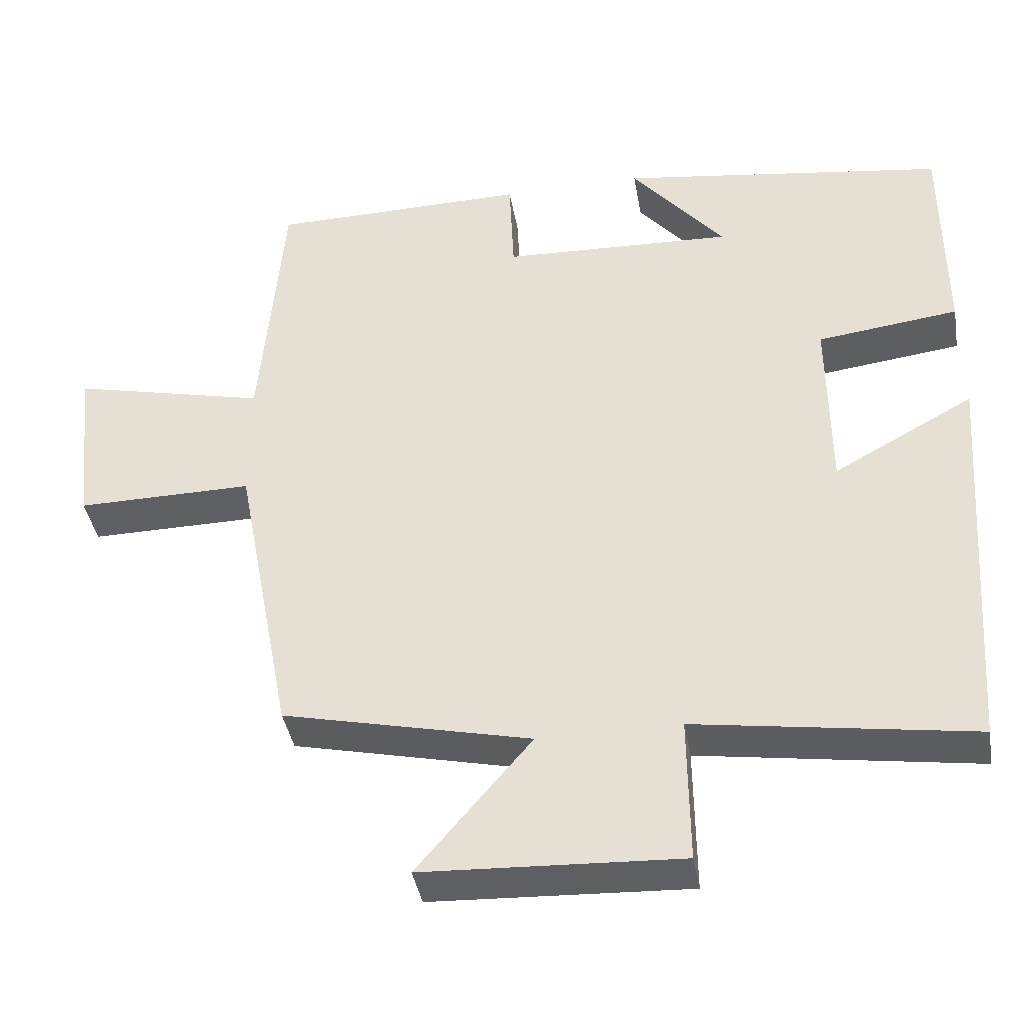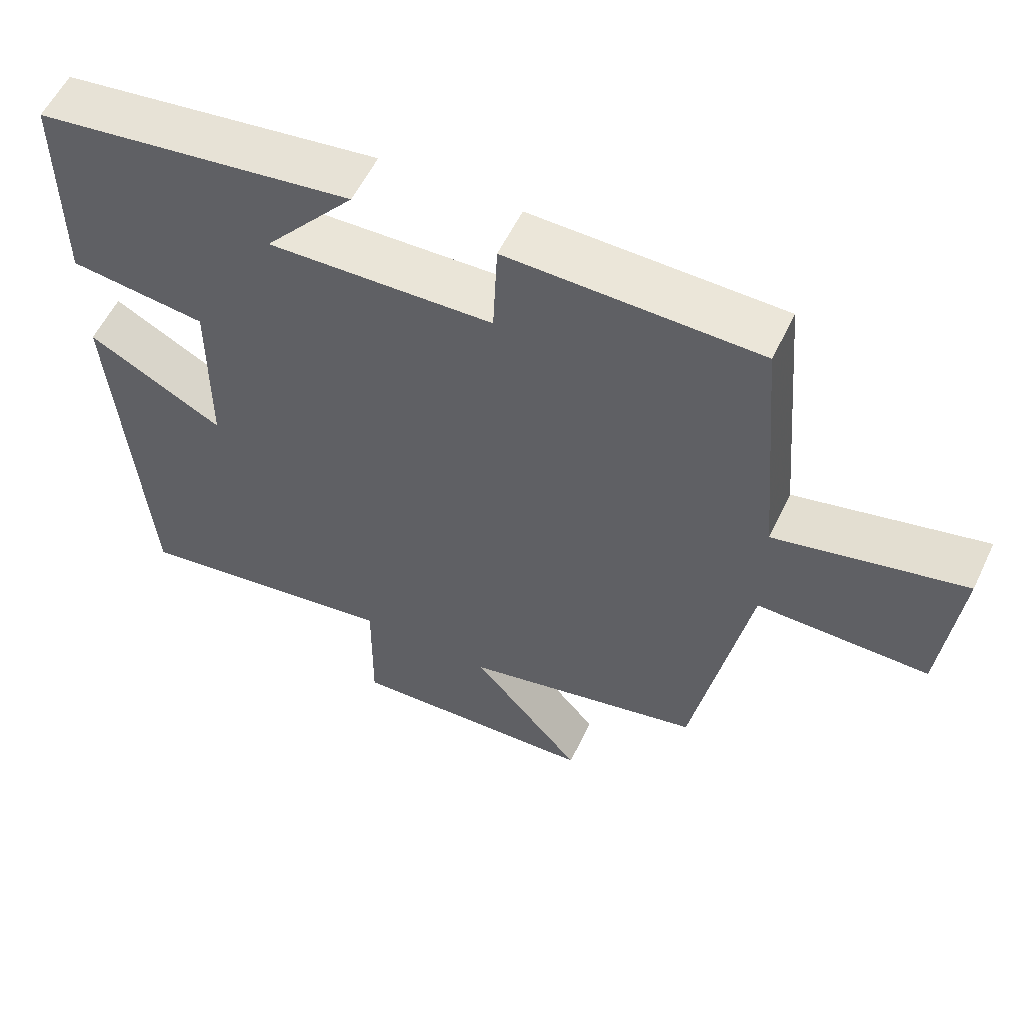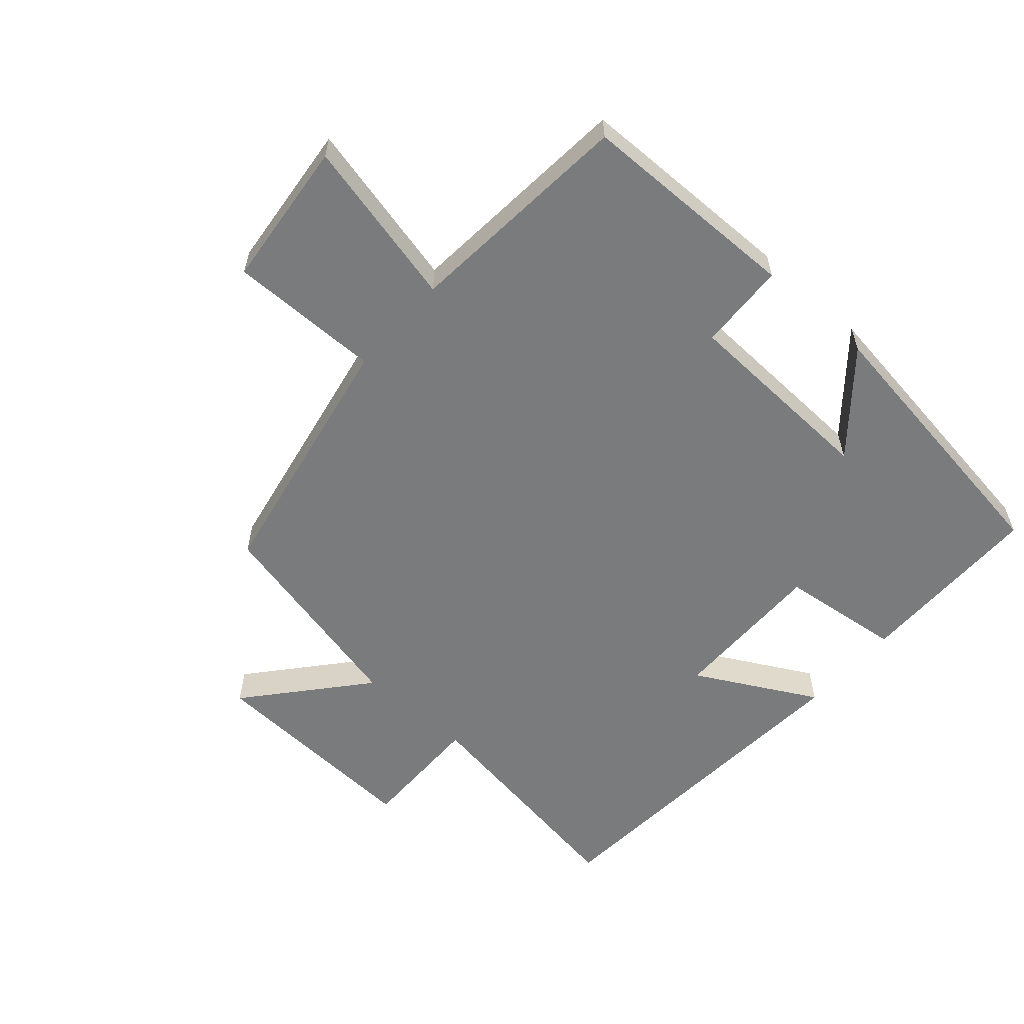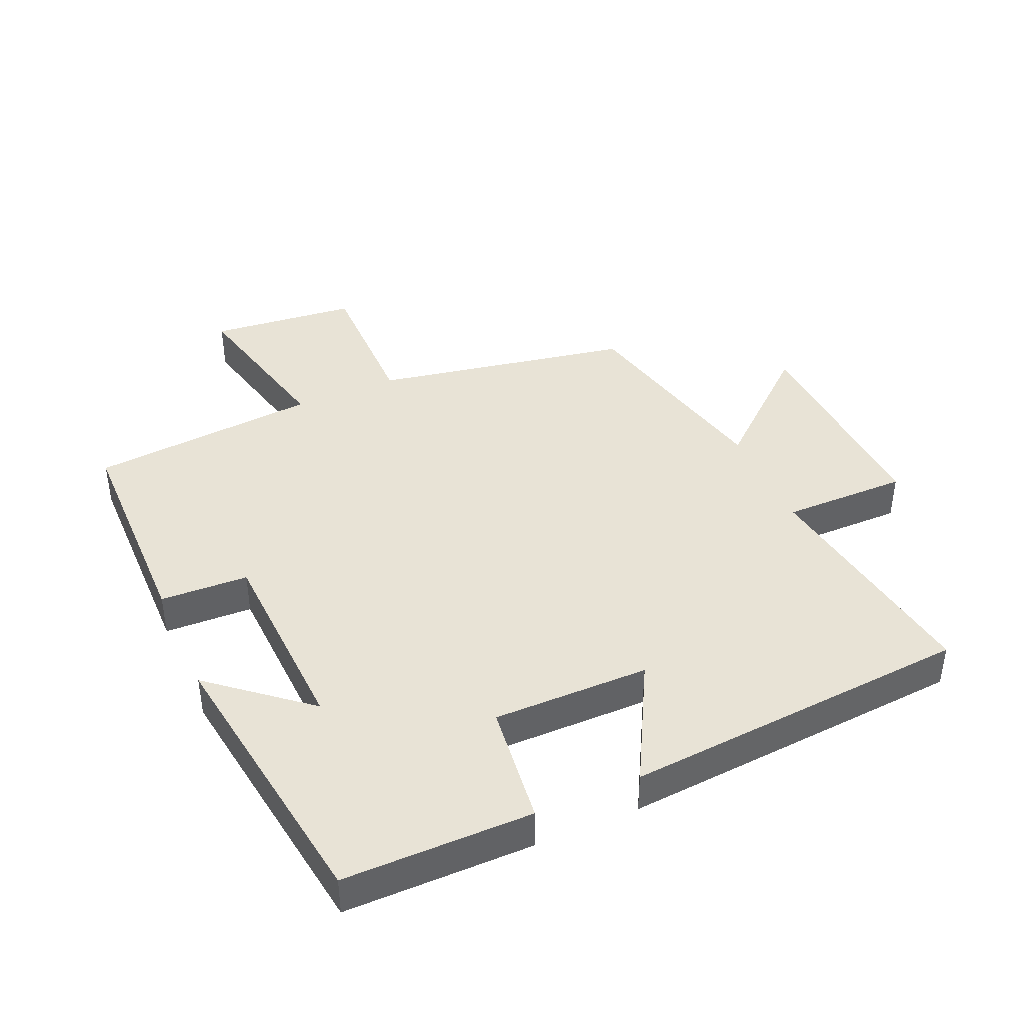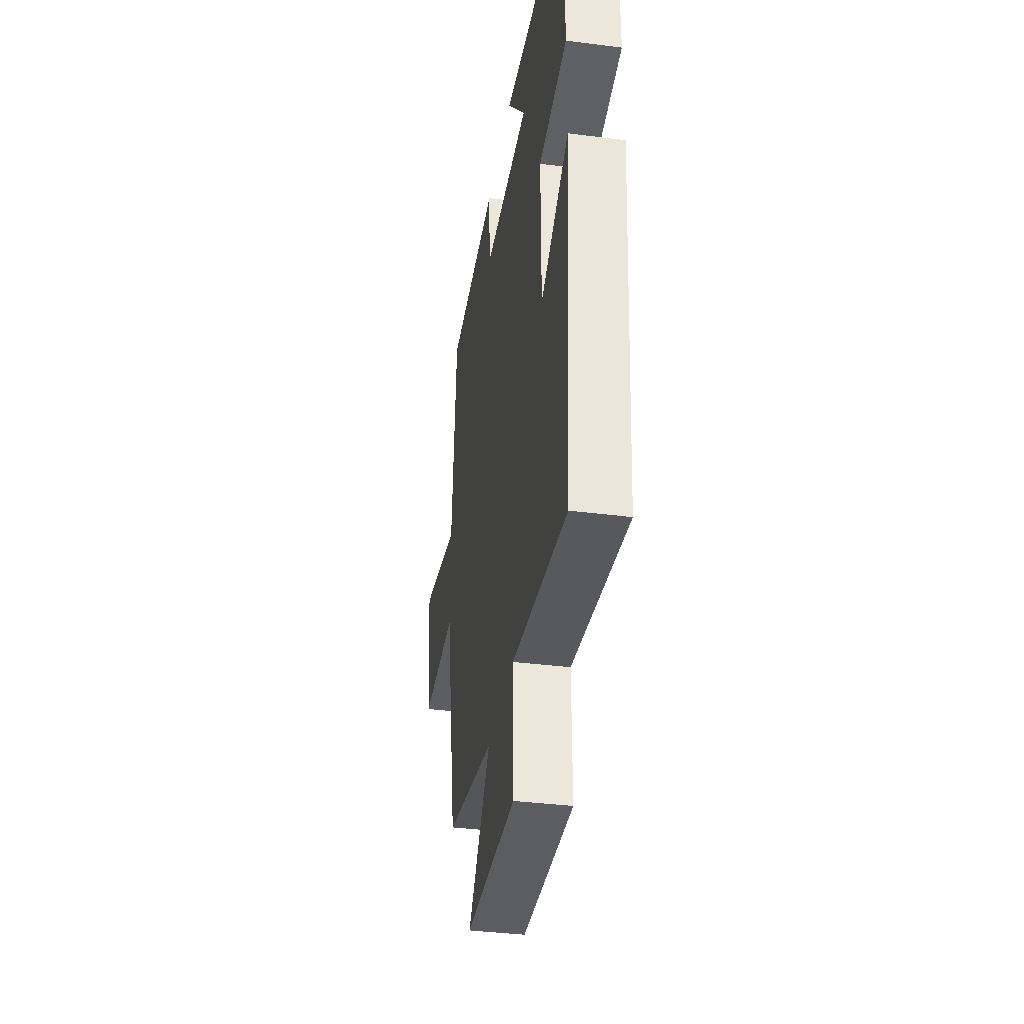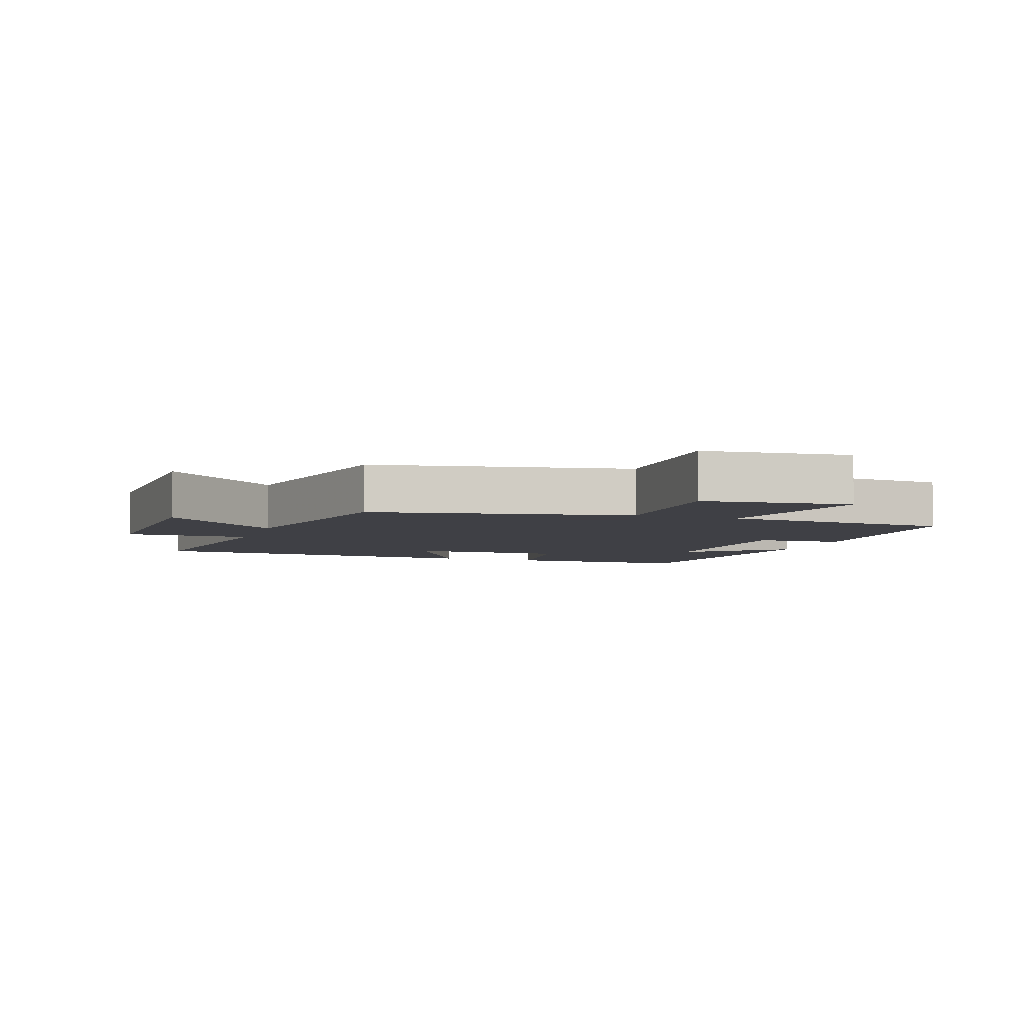
<metadata>
{"format":"obj","ext":"obj","renderer":"f3d","projection":"perspective","resolution":1024,"background":"white","views":[{"elev":-39.9,"azim":9.8,"up":"+Z"},{"elev":57.1,"azim":-154.6,"up":"+Z"},{"elev":-58.3,"azim":-41.4,"up":"+Y"},{"elev":41.5,"azim":66.1,"up":"+Y"},{"elev":-38.0,"azim":80.8,"up":"+Z"},{"elev":-5.2,"azim":-108.5,"up":"+Y"}]}
</metadata>
<code>
v 0.461 0.07 -0.555
v 0.093 0.07 -0.5
v 0.095 0.07 -0.694
v -0.247 0.07 -0.678
v -0.095 0.07 -0.5
v -0.424 0.07 -0.425
v -0.5 0.07 -0.026
v -0.735 0.07 -0.028
v -0.759 0.07 0.2
v -0.5 0.07 0.14
v -0.47 0.07 0.495
v -0.127 0.07 0.5
v -0.121 0.07 0.364
v 0.187 0.07 0.352
v 0.063 0.07 0.5
v 0.499 0.07 0.439
v 0.5 0.07 0.147
v 0.312 0.07 0.124
v 0.314 0.07 -0.118
v 0.5 0.07 -0.017
v 0.461 0 -0.555
v 0.093 0 -0.5
v 0.095 0 -0.694
v -0.247 0 -0.678
v -0.095 0 -0.5
v -0.424 0 -0.425
v -0.5 0 -0.026
v -0.735 0 -0.028
v -0.759 0 0.2
v -0.5 0 0.14
v -0.47 0 0.495
v -0.127 0 0.5
v -0.121 0 0.364
v 0.187 0 0.352
v 0.063 0 0.5
v 0.499 0 0.439
v 0.5 0 0.147
v 0.312 0 0.124
v 0.314 0 -0.118
v 0.5 0 -0.017
f 19 20 1 2
f 18 19 2
f 16 17 18
f 14 15 16
f 14 16 18
f 13 14 18 2
f 10 11 12 13
f 7 8 9 10
f 10 13 2
f 7 10 2
f 6 7 2
f 5 6 2
f 2 3 4 5
f 22 21 40 39
f 22 39 38
f 38 37 36
f 36 35 34
f 38 36 34
f 22 38 34 33
f 33 32 31 30
f 30 29 28 27
f 22 33 30
f 22 30 27
f 22 27 26
f 22 26 25
f 25 24 23 22
f 1 21 22 2
f 2 22 23 3
f 3 23 24 4
f 4 24 25 5
f 5 25 26 6
f 6 26 27 7
f 7 27 28 8
f 8 28 29 9
f 9 29 30 10
f 10 30 31 11
f 11 31 32 12
f 12 32 33 13
f 13 33 34 14
f 14 34 35 15
f 15 35 36 16
f 16 36 37 17
f 17 37 38 18
f 18 38 39 19
f 19 39 40 20
f 20 40 21 1

</code>
